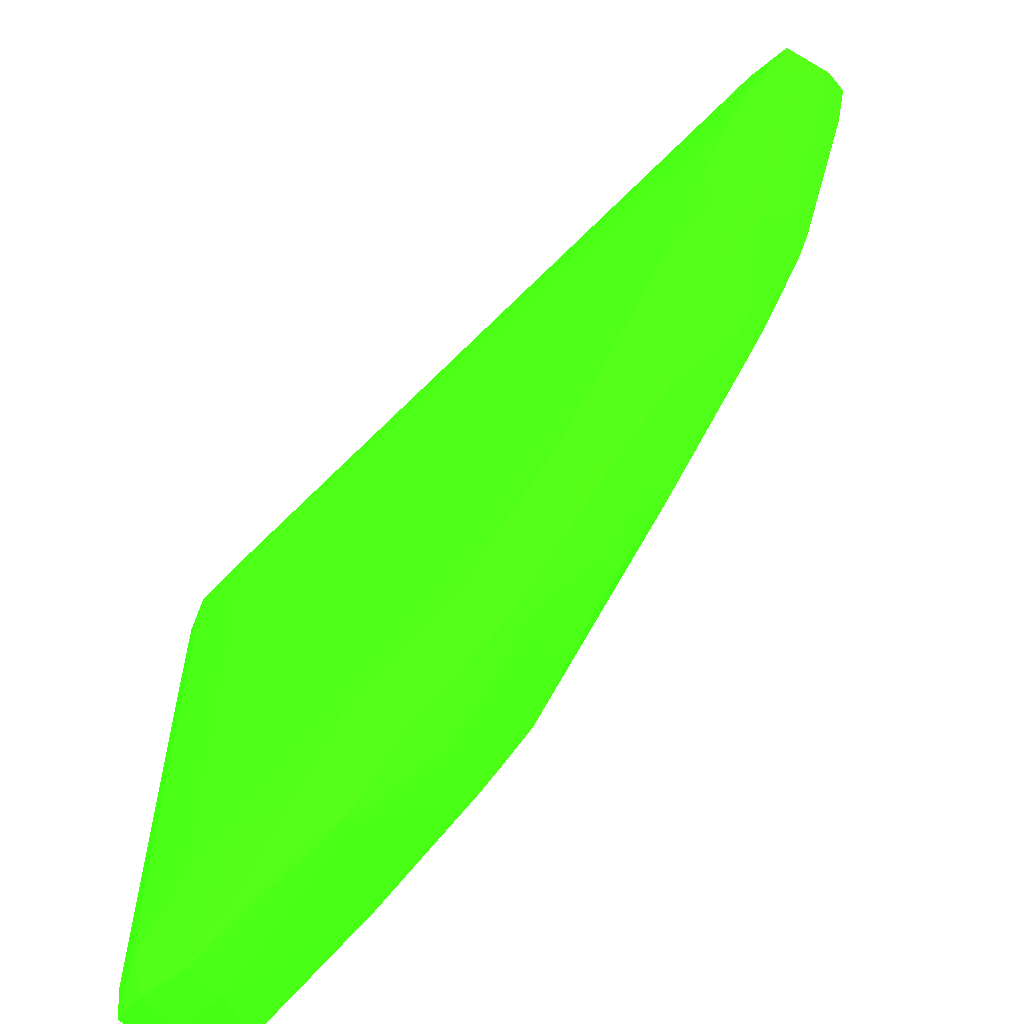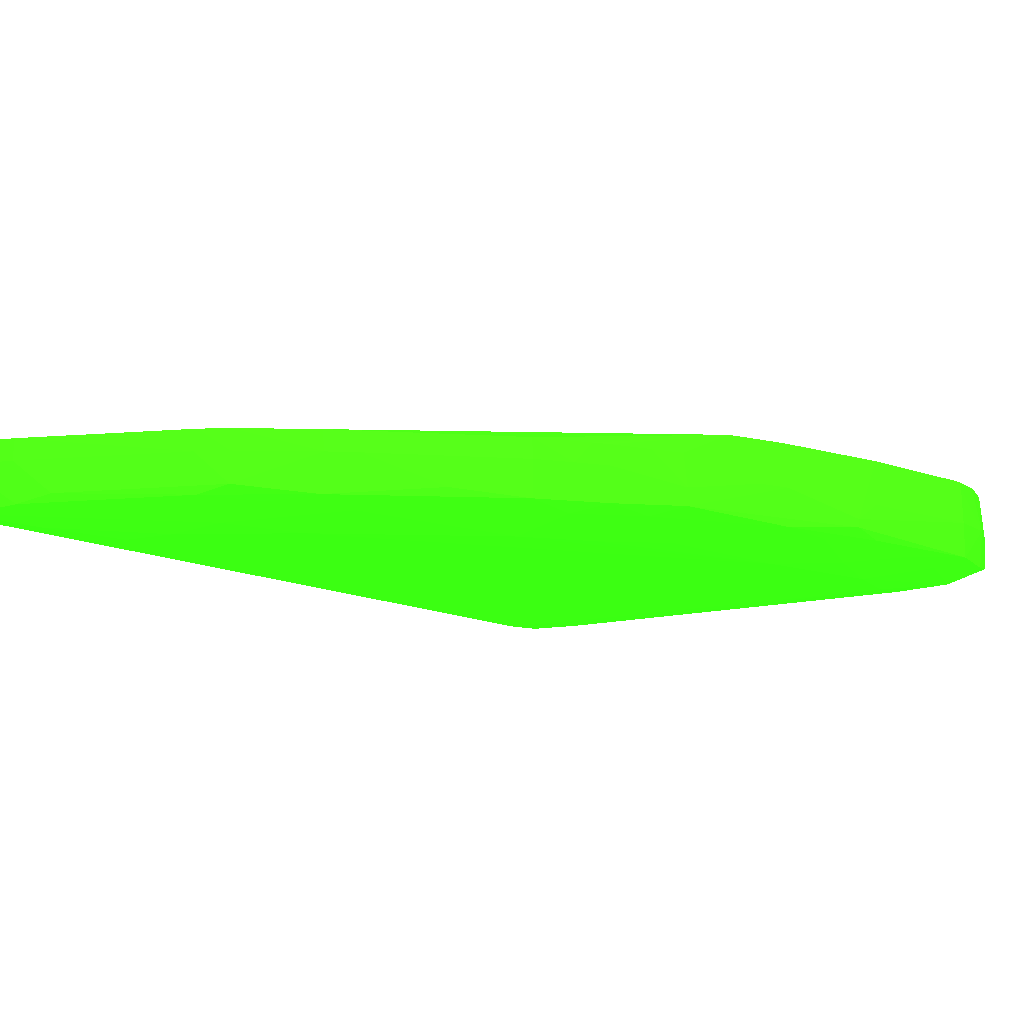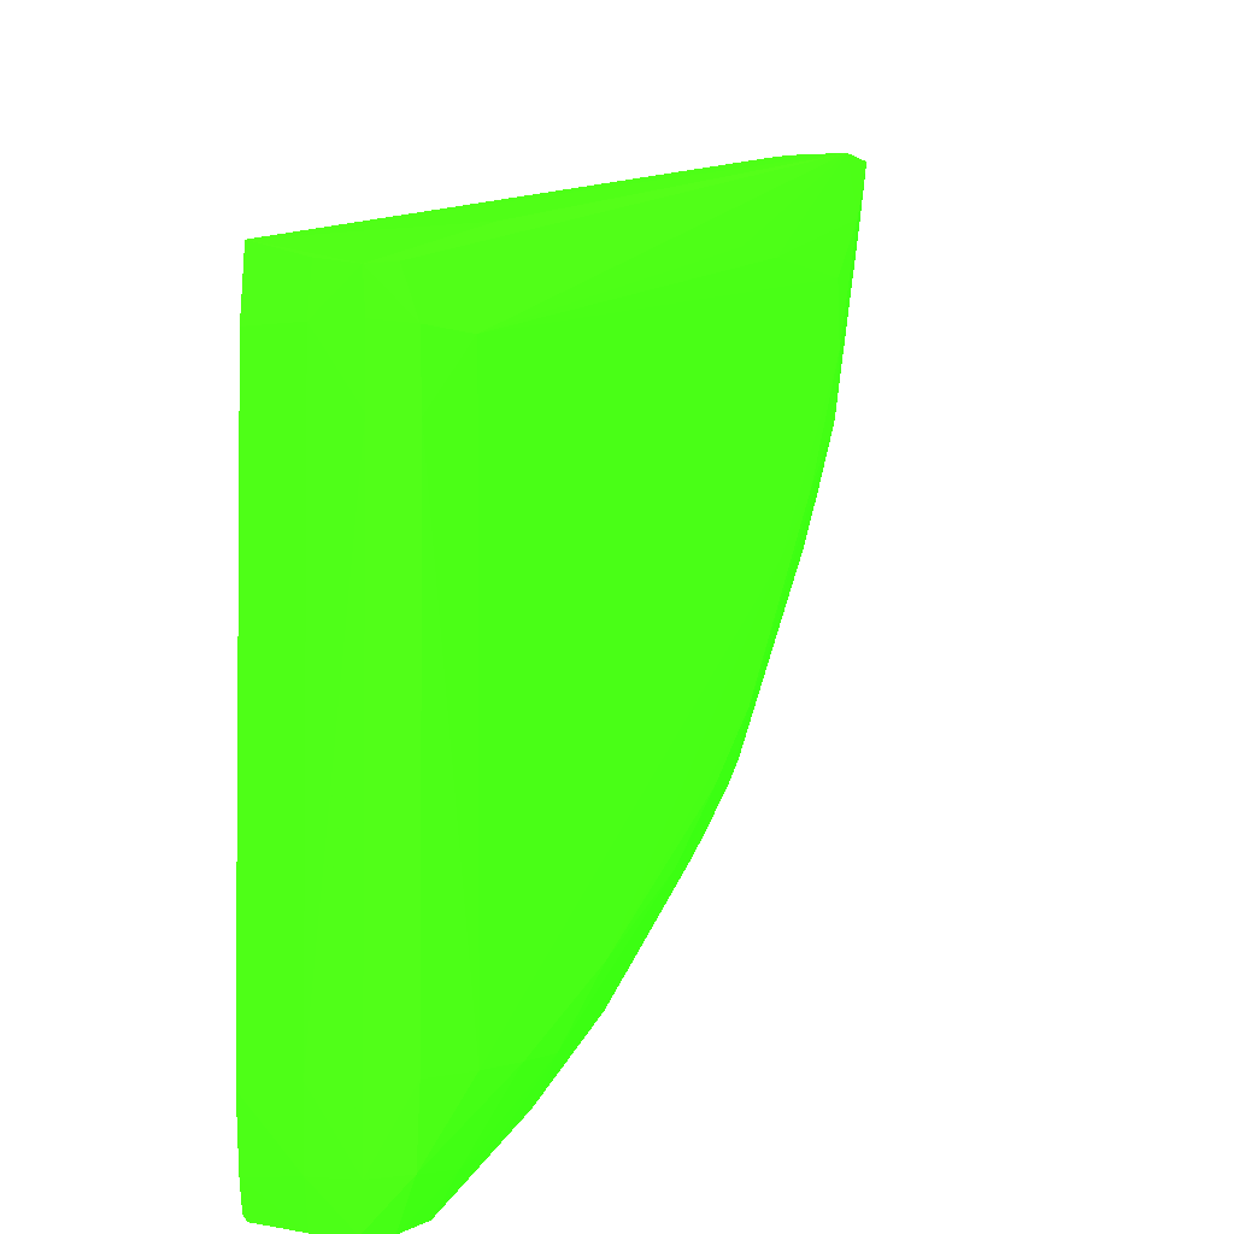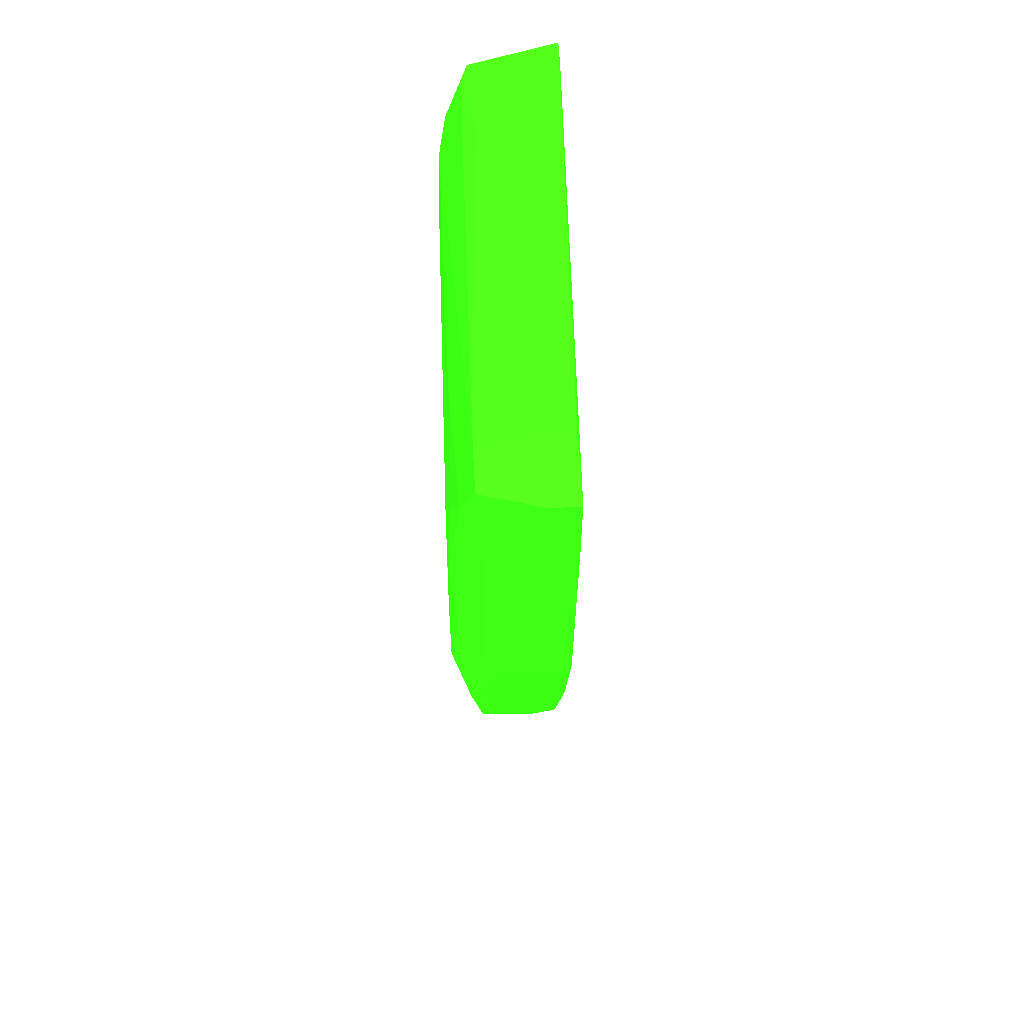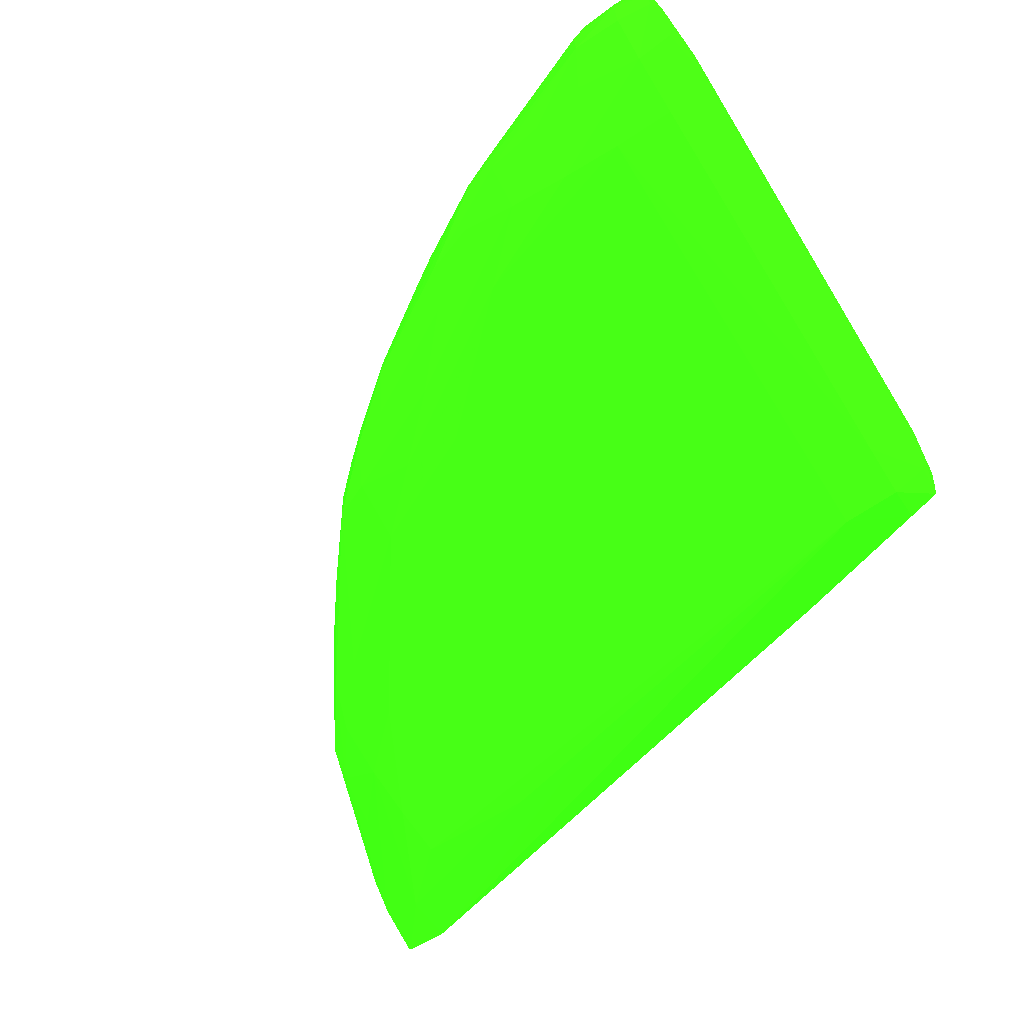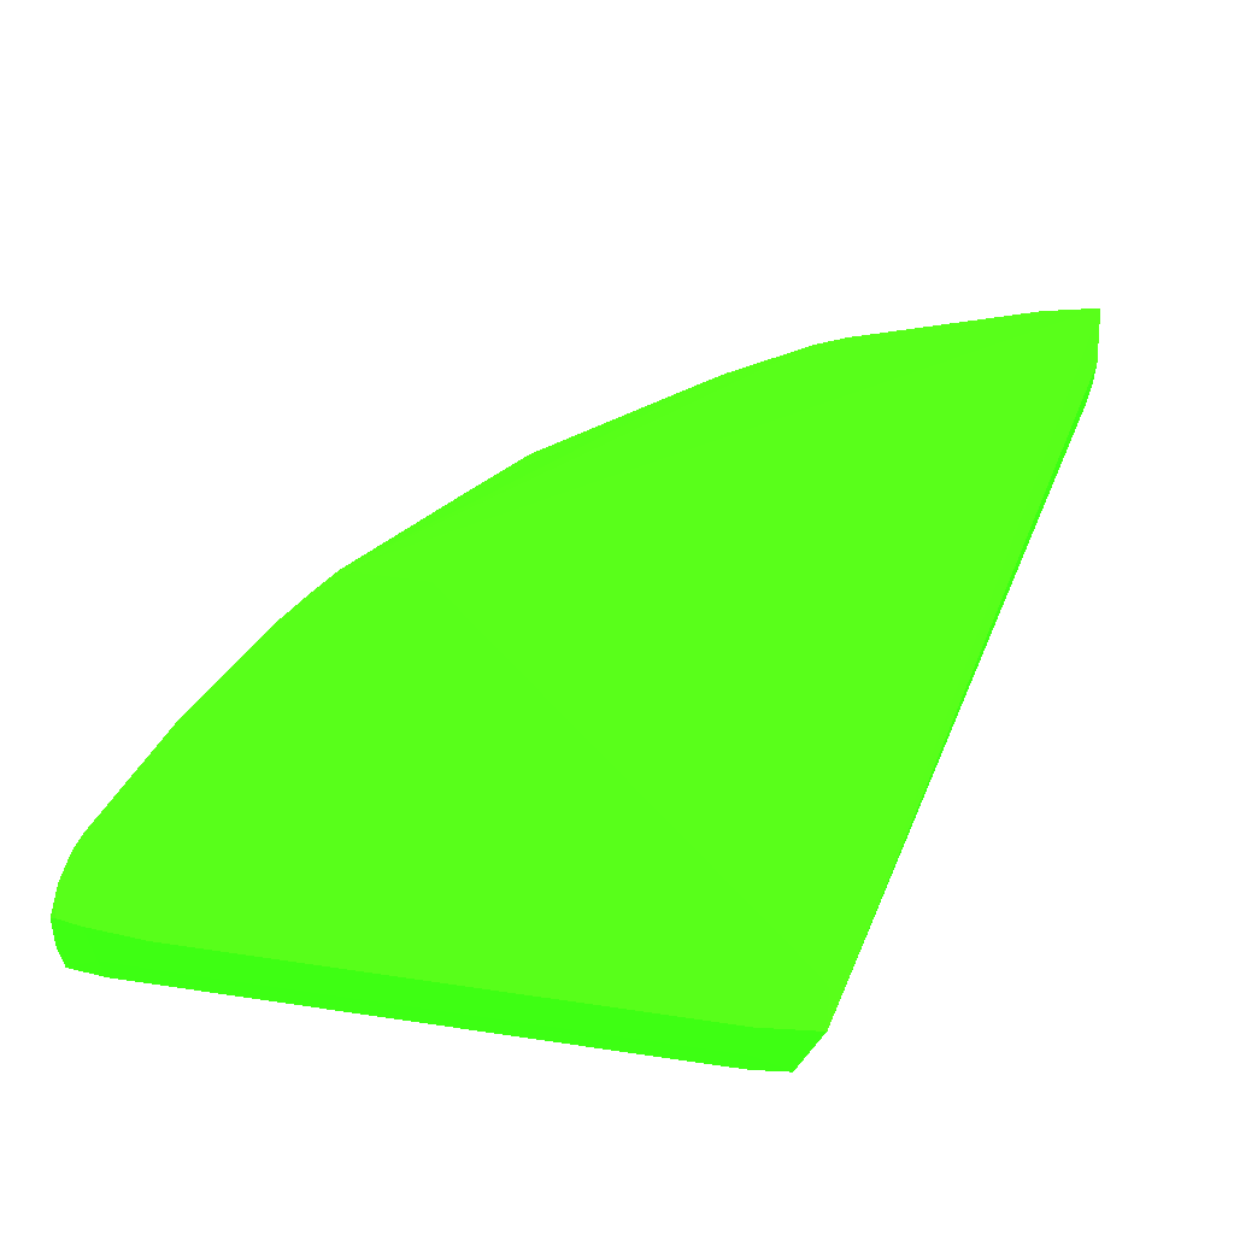
<metadata>
{"format":"obj","ext":"obj","renderer":"f3d","projection":"perspective","resolution":1024,"background":"white","views":[{"elev":-59.2,"azim":41.1,"up":"+Z"},{"elev":-14.2,"azim":119.1,"up":"+Y"},{"elev":-2.4,"azim":-62.6,"up":"+Z"},{"elev":44.7,"azim":87.8,"up":"+Z"},{"elev":-64.3,"azim":-148.3,"up":"+Y"},{"elev":55.2,"azim":-81.1,"up":"+Y"}]}
</metadata>
<code>
v 0.04016 -0.02657 -0.09565 0.1804 0.7882 0.0549
v 0.04013 -0.02577 -0.09565 0.1804 0.7882 0.0549
v 0.03808 -0.02823 -0.09565 0.1804 0.7882 0.0549
v 0.03774 -0.02577 -0.09565 0.1804 0.7882 0.0549
v 0.03763 -0.02658 -0.09565 0.1804 0.7882 0.0549
v 0.01254 -0.02483 -0.1017 0.1804 0.7882 0.0549
v 0.01378 -0.02483 -0.1018 0.1804 0.7882 0.0549
v 0.01405 -0.02483 -0.102 0.1804 0.7882 0.0549
v 0.02526 -0.02483 -0.1149 0.1804 0.7882 0.0549
v 0.02526 -0.02483 -0.1178 0.1804 0.7882 0.0549
v 0.03968 -0.02577 -0.09759 0.1804 0.7882 0.0549
v 0.03757 -0.02577 -0.1037 0.1804 0.7882 0.0549
v 0.0371 -0.02577 -0.1047 0.1804 0.7882 0.0549
v 0.03714 -0.02657 -0.1048 0.1804 0.7882 0.0549
v 0.03654 -0.02657 -0.1058 0.1804 0.7882 0.0549
v 0.03553 -0.02657 -0.1075 0.1804 0.7882 0.0549
v 0.03714 -0.02772 -0.1048 0.1804 0.7882 0.0549
v 0.03765 -0.02657 -0.1037 0.1804 0.7882 0.0549
v 0.03918 -0.02776 -0.0989 0.1804 0.7882 0.0549
v 0.03739 -0.02801 -0.1037 0.1804 0.7882 0.0549
v 0.03539 -0.02799 -0.1073 0.1804 0.7882 0.0549
v 0.03305 -0.02766 -0.1108 0.1804 0.7882 0.0549
v 0.03483 -0.02657 -0.1085 0.1804 0.7882 0.0549
v 0.03548 -0.02577 -0.1074 0.1804 0.7882 0.0549
v 0.03474 -0.02577 -0.1084 0.1804 0.7882 0.0549
v 0.03123 -0.02577 -0.1131 0.1804 0.7882 0.0549
v 0.03131 -0.02657 -0.1131 0.1804 0.7882 0.0549
v 0.03127 -0.02794 -0.1131 0.1804 0.7882 0.0549
v 0.03418 -0.02835 -0.1079 0.1804 0.7882 0.0549
v 0.02994 -0.02825 -0.1138 0.1804 0.7882 0.0549
v 0.02924 -0.02789 -0.1151 0.1804 0.7882 0.0549
v 0.03027 -0.02657 -0.1142 0.1804 0.7882 0.0549
v 0.02925 -0.02657 -0.1151 0.1804 0.7882 0.0549
v 0.02706 -0.02774 -0.1169 0.1804 0.7882 0.0549
v 0.02782 -0.02813 -0.1158 0.1804 0.7882 0.0549
v 0.02343 -0.02798 -0.1192 0.1804 0.7882 0.0549
v 0.02401 -0.02834 -0.118 0.1804 0.7882 0.0549
v 0.02591 -0.02869 -0.1158 0.1804 0.7882 0.0549
v 0.02794 -0.02881 -0.1138 0.1804 0.7882 0.0549
v 0.02186 -0.02886 -0.1179 0.1804 0.7882 0.0549
v 0.02997 -0.02883 -0.1118 0.1804 0.7882 0.0549
v 0.03605 -0.02868 -0.1037 0.1804 0.7882 0.0549
v 0.03402 -0.02886 -0.1057 0.1804 0.7882 0.0549
v 0.03605 -0.02884 -0.1016 0.1804 0.7882 0.0549
v 0.03807 -0.02856 -0.09759 0.1804 0.7882 0.0549
v 0.03958 -0.02821 -0.09565 0.1804 0.7882 0.0549
v 0.03964 -0.02819 -0.09565 0.1804 0.7882 0.0549
v 0.03943 -0.02803 -0.09759 0.1804 0.7882 0.0549
v 0.0377 -0.02821 -0.1016 0.1804 0.7882 0.0549
v 0.03606 -0.02818 -0.1056 0.1804 0.7882 0.0549
v 0.03973 -0.02657 -0.09759 0.1804 0.7882 0.0549
v 0.03199 -0.02874 -0.09961 0.1804 0.7882 0.0549
v 0.03605 -0.0288 -0.09961 0.1804 0.7882 0.0549
v 0.01578 -0.02879 -0.1037 0.1804 0.7882 0.0549
v 0.02997 -0.02865 -0.09961 0.1804 0.7882 0.0549
v 0.01375 -0.02804 -0.1023 0.1804 0.7882 0.0549
v 0.01375 -0.02855 -0.1037 0.1804 0.7882 0.0549
v 0.01261 -0.0278 -0.1025 0.1804 0.7882 0.0549
v 0.01871 -0.02764 -0.1006 0.1804 0.7882 0.0549
v 0.01255 -0.02657 -0.1023 0.1804 0.7882 0.0549
v 0.01235 -0.02657 -0.1037 0.1804 0.7882 0.0549
v 0.01251 -0.02483 -0.102 0.1804 0.7882 0.0549
v 0.01235 -0.02483 -0.1037 0.1804 0.7882 0.0549
v 0.01235 -0.02483 -0.1199 0.1804 0.7882 0.0549
v 0.01235 -0.02657 -0.1199 0.1804 0.7882 0.0549
v 0.01254 -0.02793 -0.1057 0.1804 0.7882 0.0549
v 0.01254 -0.02793 -0.1219 0.1804 0.7882 0.0549
v 0.01238 -0.02657 -0.1219 0.1804 0.7882 0.0549
v 0.01235 -0.02483 -0.1202 0.1804 0.7882 0.0549
v 0.0125 -0.02483 -0.122 0.1804 0.7882 0.0549
v 0.01263 -0.02483 -0.1228 0.1804 0.7882 0.0549
v 0.01258 -0.02657 -0.1231 0.1804 0.7882 0.0549
v 0.01261 -0.02781 -0.1231 0.1804 0.7882 0.0549
v 0.01375 -0.02657 -0.1234 0.1804 0.7882 0.0549
v 0.01265 -0.02493 -0.123 0.1804 0.7882 0.0549
v 0.01326 -0.02483 -0.123 0.1804 0.7882 0.0549
v 0.01375 -0.02483 -0.1231 0.1804 0.7882 0.0549
v 0.01531 -0.02483 -0.1228 0.1804 0.7882 0.0549
v 0.01477 -0.02483 -0.123 0.1804 0.7882 0.0549
v 0.01501 -0.0251 -0.123 0.1804 0.7882 0.0549
v 0.0194 -0.02483 -0.1211 0.1804 0.7882 0.0549
v 0.01541 -0.02657 -0.1232 0.1804 0.7882 0.0549
v 0.01538 -0.02792 -0.1231 0.1804 0.7882 0.0549
v 0.02093 -0.02767 -0.1209 0.1804 0.7882 0.0549
v 0.02093 -0.02735 -0.1209 0.1804 0.7882 0.0549
v 0.02354 -0.02657 -0.1193 0.1804 0.7882 0.0549
v 0.02325 -0.02483 -0.1191 0.1804 0.7882 0.0549
v 0.01992 -0.02663 -0.1213 0.1804 0.7882 0.0549
v 0.02426 -0.02483 -0.1184 0.1804 0.7882 0.0549
v 0.02455 -0.02657 -0.1186 0.1804 0.7882 0.0549
v 0.02706 -0.02708 -0.1169 0.1804 0.7882 0.0549
v 0.02693 -0.02577 -0.1167 0.1804 0.7882 0.0549
v 0.02792 -0.02577 -0.116 0.1804 0.7882 0.0549
v 0.02915 -0.02577 -0.115 0.1804 0.7882 0.0549
v 0.02961 -0.02577 -0.1146 0.1804 0.7882 0.0549
v 0.01983 -0.02796 -0.1212 0.1804 0.7882 0.0549
v 0.01781 -0.02822 -0.1216 0.1804 0.7882 0.0549
v 0.01983 -0.02863 -0.1199 0.1804 0.7882 0.0549
v 0.02171 -0.02814 -0.1199 0.1804 0.7882 0.0549
v 0.01781 -0.02887 -0.1199 0.1804 0.7882 0.0549
v 0.01594 -0.02831 -0.1221 0.1804 0.7882 0.0549
v 0.01375 -0.02801 -0.1232 0.1804 0.7882 0.0549
v 0.01375 -0.02852 -0.1219 0.1804 0.7882 0.0549
v 0.01578 -0.02889 -0.1199 0.1804 0.7882 0.0549
v 0.02591 -0.02887 -0.1138 0.1804 0.7882 0.0549
v 0.03199 -0.02887 -0.1077 0.1804 0.7882 0.0549
v 0.01578 -0.02884 -0.1057 0.1804 0.7882 0.0549
v 0.01375 -0.02861 -0.1057 0.1804 0.7882 0.0549
v 0.01375 -0.02861 -0.1199 0.1804 0.7882 0.0549
v 0.01255 -0.02792 -0.1037 0.1804 0.7882 0.0549
f 2 3 1
f 4 3 2
f 5 3 4
f 5 6 3
f 5 4 6
f 4 2 6
f 7 6 2
f 7 8 6
f 7 2 8
f 8 2 9
f 8 9 6
f 9 10 6
f 9 2 10
f 11 10 2
f 12 10 11
f 12 13 10
f 14 13 12
f 15 13 14
f 15 16 13
f 15 17 16
f 15 14 17
f 17 14 18
f 17 18 19
f 17 19 20
f 17 20 21
f 22 17 21
f 16 17 22
f 16 22 23
f 16 23 24
f 16 24 13
f 24 10 13
f 25 10 24
f 25 26 10
f 23 26 25
f 23 27 26
f 22 27 23
f 22 28 27
f 22 21 28
f 28 21 29
f 28 29 30
f 31 28 30
f 31 32 28
f 31 33 32
f 31 34 33
f 35 34 31
f 35 36 34
f 35 37 36
f 35 38 37
f 35 30 38
f 35 31 30
f 39 38 30
f 39 40 38
f 39 41 40
f 39 30 41
f 30 29 41
f 42 41 29
f 42 43 41
f 42 44 43
f 42 45 44
f 42 46 45
f 42 47 46
f 42 48 47
f 42 49 48
f 42 20 49
f 42 50 20
f 42 29 50
f 50 29 21
f 50 21 20
f 20 48 49
f 20 19 48
f 48 19 51
f 48 51 1
f 48 1 47
f 47 1 3
f 46 47 3
f 46 3 45
f 52 45 3
f 52 53 45
f 52 54 53
f 55 54 52
f 55 3 54
f 55 52 3
f 56 54 3
f 56 57 54
f 56 58 57
f 56 59 58
f 56 3 59
f 59 3 6
f 59 6 58
f 60 58 6
f 60 61 58
f 60 6 61
f 62 61 6
f 62 63 61
f 62 6 63
f 63 6 64
f 65 63 64
f 65 61 63
f 65 66 61
f 65 67 66
f 65 68 67
f 65 64 68
f 69 68 64
f 69 70 68
f 69 64 70
f 70 64 71
f 72 70 71
f 72 68 70
f 72 73 68
f 72 74 73
f 72 75 74
f 72 71 75
f 76 75 71
f 76 77 75
f 76 71 77
f 77 71 78
f 79 77 78
f 79 80 77
f 79 78 80
f 81 80 78
f 82 80 81
f 82 74 80
f 82 83 74
f 82 84 83
f 85 84 82
f 85 86 84
f 85 87 86
f 85 81 87
f 85 88 81
f 85 82 88
f 82 81 88
f 87 81 10
f 89 87 10
f 86 87 89
f 90 86 89
f 90 34 86
f 90 91 34
f 90 10 91
f 90 89 10
f 92 91 10
f 92 93 91
f 92 10 93
f 94 93 10
f 94 91 93
f 94 33 91
f 94 95 33
f 94 10 95
f 95 10 26
f 32 95 26
f 33 95 32
f 32 26 27
f 28 32 27
f 34 91 33
f 34 84 86
f 34 36 84
f 96 84 36
f 96 83 84
f 96 97 83
f 96 98 97
f 99 98 96
f 99 36 98
f 99 96 36
f 37 98 36
f 37 38 98
f 38 40 98
f 98 40 100
f 98 100 101
f 97 98 101
f 97 101 83
f 101 102 83
f 101 103 102
f 101 100 103
f 100 104 103
f 100 40 104
f 105 104 40
f 106 104 105
f 106 107 104
f 106 44 107
f 106 43 44
f 106 41 43
f 106 105 41
f 105 40 41
f 107 44 53
f 107 53 54
f 108 107 54
f 108 104 107
f 108 109 104
f 108 66 109
f 108 110 66
f 108 57 110
f 108 54 57
f 110 57 58
f 110 58 61
f 110 61 66
f 67 109 66
f 67 103 109
f 73 103 67
f 73 102 103
f 73 74 102
f 102 74 83
f 73 67 68
f 109 103 104
f 45 53 44
f 81 78 10
f 78 71 10
f 71 6 10
f 64 6 71
f 77 80 74
f 75 77 74
f 51 2 1
f 11 2 51
f 11 51 18
f 12 11 18
f 14 12 18
f 18 51 19
f 23 25 24

</code>
